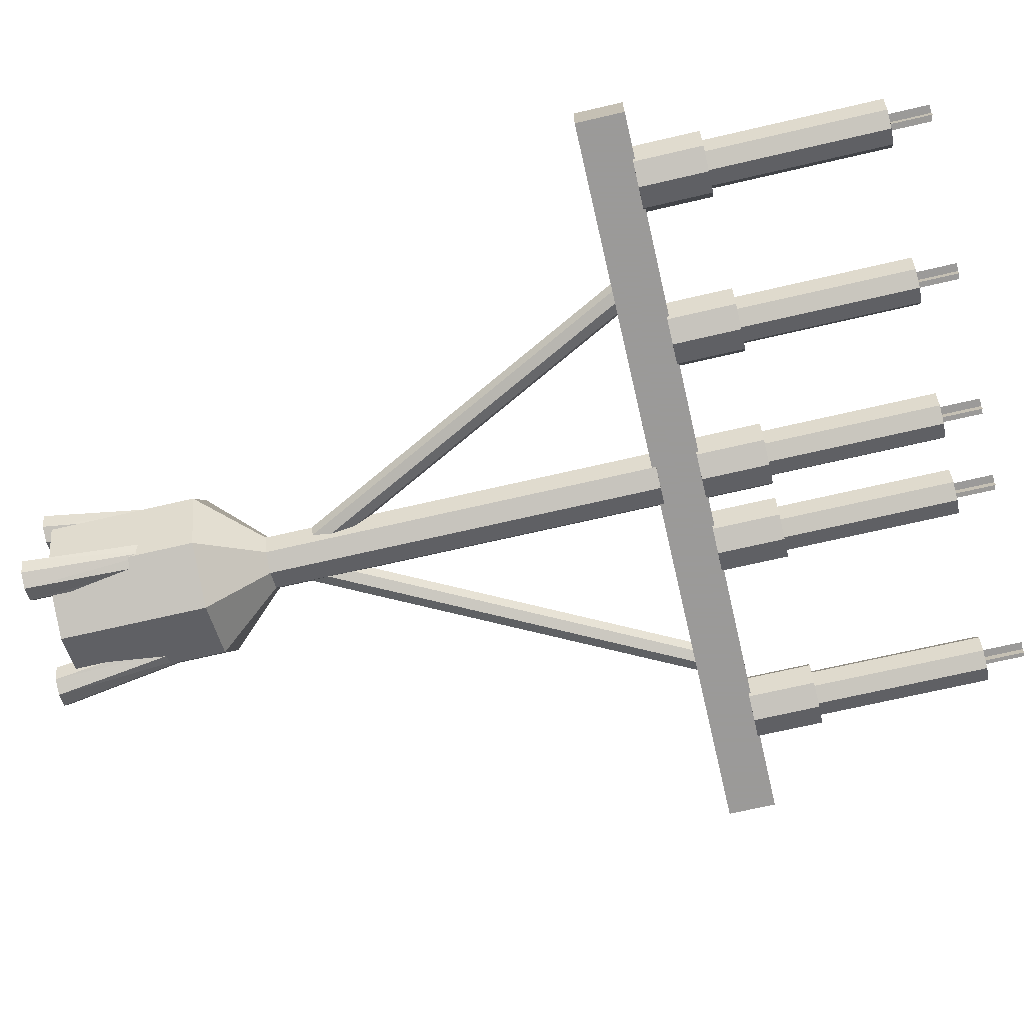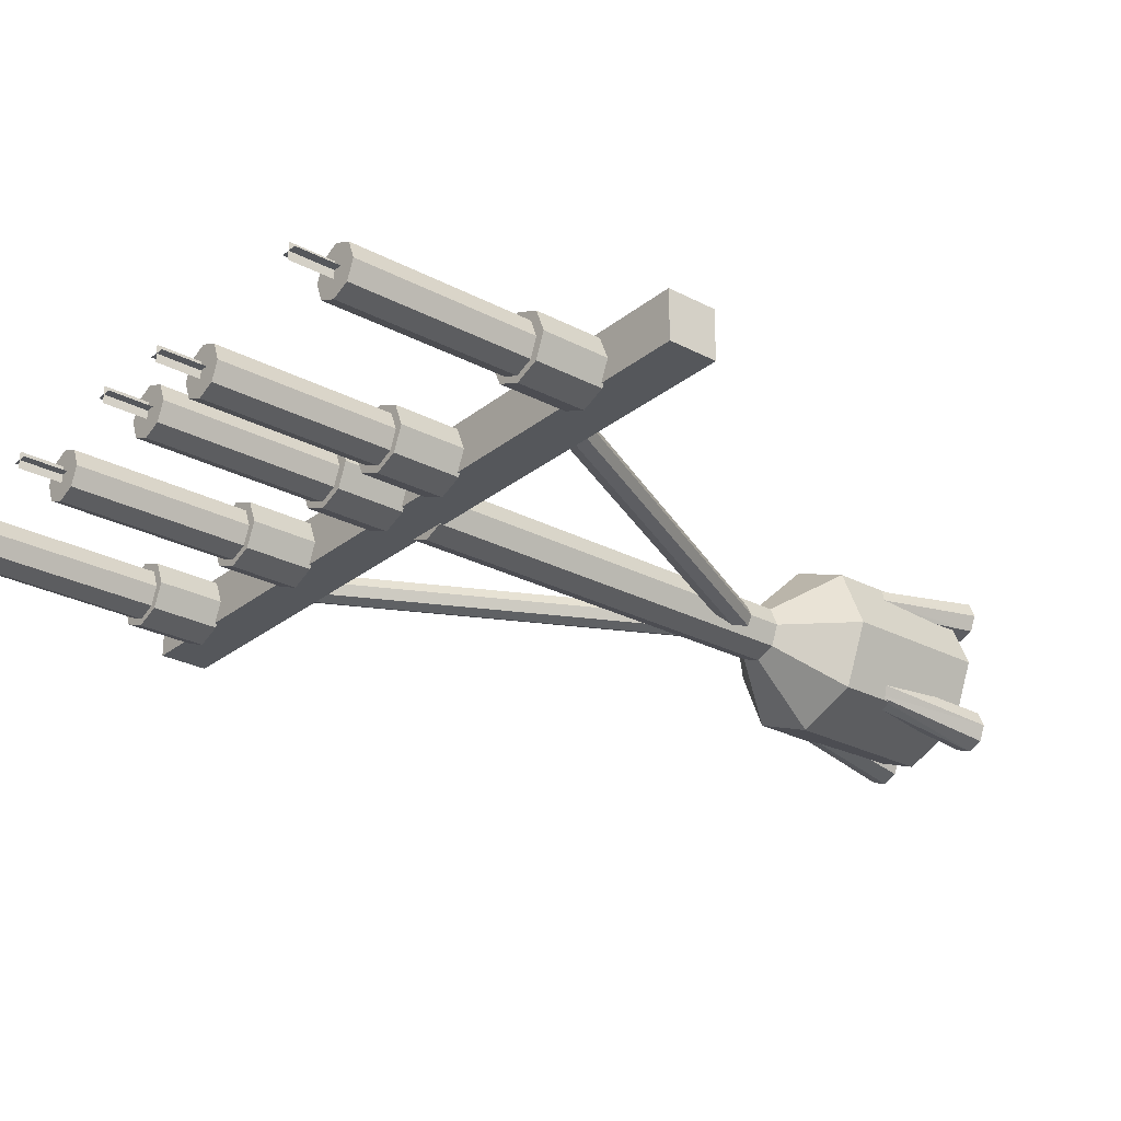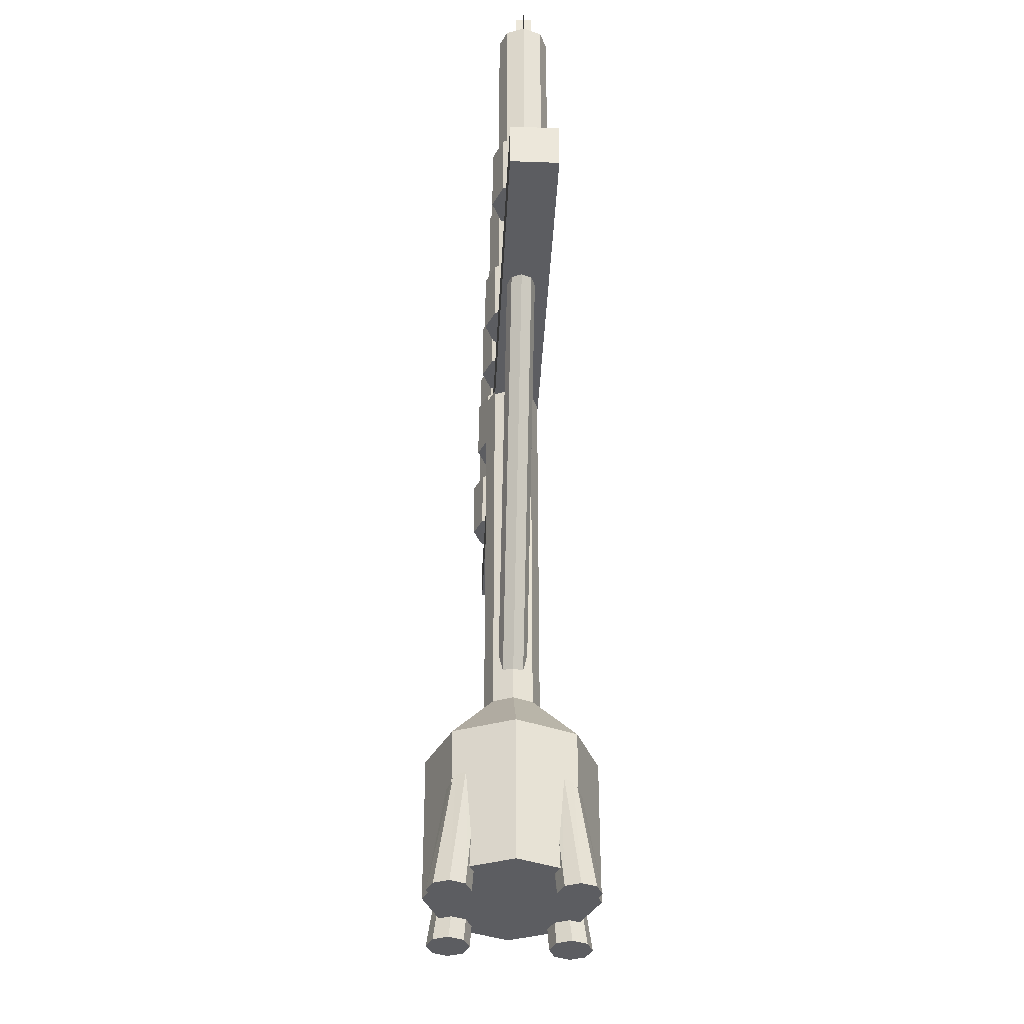
<metadata>
{"format":"obj","ext":"obj","renderer":"f3d","projection":"perspective","resolution":1024,"background":"white","views":[{"elev":-69.5,"azim":103.1,"up":"+Z"},{"elev":-27.0,"azim":-129.2,"up":"+Z"},{"elev":-36.6,"azim":-92.7,"up":"+Y"}]}
</metadata>
<code>
o Candle_336x4
v -0.4603 1.243 -0.04371
v -0.4603 1.581 -0.04371
v -0.431 1.243 -0.0309
v -0.431 1.581 -0.0309
v -0.4188 1.243 -0
v -0.4188 1.581 -0
v -0.431 1.243 0.0309
v -0.431 1.581 0.0309
v -0.4603 1.243 0.04371
v -0.4603 1.581 0.04371
v -0.4896 1.243 0.0309
v -0.4896 1.581 0.0309
v -0.5017 1.243 -0
v -0.5017 1.581 -0
v -0.4896 1.243 -0.0309
v -0.4896 1.581 -0.0309
v -0.4599 1.654 0.01519
v -0.4599 1.582 0.01519
v -0.4599 1.654 -0.01289
v -0.4599 1.582 -0.01289
v -0.4459 1.654 0.001148
v -0.4459 1.582 0.001148
v -0.4739 1.654 0.001148
v -0.4739 1.582 0.001148
v -0.6467 1.081 0.0511
v -0.6467 1.165 0.0511
v -0.6467 1.081 -0.03236
v -0.6467 1.165 -0.03236
v 0.6487 1.081 0.0511
v 0.6487 1.165 0.0511
v 0.6487 1.081 -0.03236
v 0.6487 1.165 -0.03236
v -0.1352 1.243 -0.04371
v -0.1352 1.581 -0.04371
v -0.1059 1.243 -0.0309
v -0.1059 1.581 -0.0309
v -0.09372 1.243 -0
v -0.09372 1.581 -0
v -0.1059 1.243 0.0309
v -0.1059 1.581 0.0309
v -0.1352 1.243 0.04371
v -0.1352 1.581 0.04371
v -0.1645 1.243 0.0309
v -0.1645 1.581 0.0309
v -0.1766 1.243 -0
v -0.1766 1.581 -0
v -0.1645 1.243 -0.0309
v -0.1645 1.581 -0.0309
v -0.1348 1.654 0.01519
v -0.1348 1.582 0.01519
v -0.1348 1.654 -0.01289
v -0.1348 1.582 -0.01289
v -0.1208 1.654 0.001148
v -0.1208 1.582 0.001148
v -0.1488 1.654 0.001148
v -0.1488 1.582 0.001148
v 0.007305 1.243 -0.04371
v 0.007305 1.581 -0.04371
v 0.0366 1.243 -0.0309
v 0.0366 1.581 -0.0309
v 0.04874 1.243 -0
v 0.04874 1.581 -0
v 0.0366 1.243 0.0309
v 0.0366 1.581 0.0309
v 0.007305 1.243 0.04371
v 0.007305 1.581 0.04371
v -0.02199 1.243 0.0309
v -0.02199 1.581 0.0309
v -0.03413 1.243 -0
v -0.03413 1.581 -0
v -0.02199 1.243 -0.0309
v -0.02199 1.581 -0.0309
v 0.007654 1.654 0.01519
v 0.007654 1.582 0.01519
v 0.007654 1.654 -0.01289
v 0.007654 1.582 -0.01289
v 0.02169 1.654 0.001148
v 0.02169 1.582 0.001148
v -0.006384 1.654 0.001148
v -0.006384 1.582 0.001148
v 0.252 1.243 -0.04371
v 0.252 1.581 -0.04371
v 0.2813 1.243 -0.0309
v 0.2813 1.581 -0.0309
v 0.2935 1.243 -0
v 0.2935 1.581 -0
v 0.2813 1.243 0.0309
v 0.2813 1.581 0.0309
v 0.252 1.243 0.04371
v 0.252 1.581 0.04371
v 0.2227 1.243 0.0309
v 0.2227 1.581 0.0309
v 0.2106 1.243 -0
v 0.2106 1.581 -0
v 0.2227 1.243 -0.0309
v 0.2227 1.581 -0.0309
v 0.2524 1.654 0.01519
v 0.2524 1.582 0.01519
v 0.2524 1.654 -0.01289
v 0.2524 1.582 -0.01289
v 0.2664 1.654 0.001148
v 0.2664 1.582 0.001148
v 0.2384 1.654 0.001148
v 0.2384 1.582 0.001148
v 0.526 1.243 -0.04371
v 0.526 1.581 -0.04371
v 0.5553 1.243 -0.0309
v 0.5553 1.581 -0.0309
v 0.5674 1.243 -0
v 0.5674 1.581 -0
v 0.5553 1.243 0.0309
v 0.5553 1.581 0.0309
v 0.526 1.243 0.04371
v 0.526 1.581 0.04371
v 0.4967 1.243 0.0309
v 0.4967 1.581 0.0309
v 0.4846 1.243 -0
v 0.4846 1.581 -0
v 0.4967 1.243 -0.0309
v 0.4967 1.581 -0.0309
v 0.5264 1.654 0.01519
v 0.5264 1.582 0.01519
v 0.5264 1.654 -0.01289
v 0.5264 1.582 -0.01289
v 0.5404 1.654 0.001148
v 0.5404 1.582 0.001148
v 0.5123 1.654 0.001148
v 0.5123 1.582 0.001148
v -0.1336 1.278 -0.05516
v -0.1336 1.161 -0.05516
v 0.006102 1.161 -0.05516
v 0.006102 1.278 -0.05516
v 0.04613 1.161 -0.03858
v 0.04613 1.278 -0.03858
v 0.06271 1.161 0.001444
v 0.06271 1.278 0.001444
v 0.04613 1.161 0.04147
v 0.04613 1.278 0.04147
v 0.006102 1.161 0.05805
v 0.006102 1.278 0.05805
v -0.03392 1.161 0.04147
v -0.03392 1.278 0.04147
v -0.0505 1.161 0.001444
v -0.0505 1.278 0.001444
v -0.03392 1.161 -0.03858
v -0.03392 1.278 -0.03858
v -0.09357 1.161 -0.03858
v -0.09357 1.278 -0.03858
v -0.07699 1.161 0.001444
v -0.07699 1.278 0.001444
v -0.09357 1.161 0.04147
v -0.09357 1.278 0.04147
v -0.1336 1.161 0.05805
v -0.1336 1.278 0.05805
v -0.1736 1.161 0.04147
v -0.1736 1.278 0.04147
v -0.1902 1.161 0.001444
v -0.1902 1.278 0.001444
v -0.1736 1.161 -0.03858
v -0.1736 1.278 -0.03858
v -0.4612 1.278 -0.05516
v -0.4612 1.161 -0.05516
v -0.4212 1.161 -0.03858
v -0.4212 1.278 -0.03858
v -0.4046 1.161 0.001444
v -0.4046 1.278 0.001444
v -0.4212 1.161 0.04147
v -0.4212 1.278 0.04147
v -0.4612 1.161 0.05805
v -0.4612 1.278 0.05805
v -0.5013 1.161 0.04147
v -0.5013 1.278 0.04147
v -0.5178 1.161 0.001444
v -0.5178 1.278 0.001444
v -0.5013 1.161 -0.03858
v -0.5013 1.278 -0.03858
v 0.5268 1.278 -0.05516
v 0.5268 1.161 -0.05516
v 0.5668 1.161 -0.03858
v 0.5668 1.278 -0.03858
v 0.5834 1.161 0.001444
v 0.5834 1.278 0.001444
v 0.5668 1.161 0.04147
v 0.5668 1.278 0.04147
v 0.5268 1.161 0.05805
v 0.5268 1.278 0.05805
v 0.4868 1.161 0.04147
v 0.4868 1.278 0.04147
v 0.4702 1.161 0.001444
v 0.4702 1.278 0.001444
v 0.4868 1.161 -0.03858
v 0.4868 1.278 -0.03858
v 0.2525 1.278 -0.05516
v 0.2525 1.161 -0.05516
v 0.2925 1.161 -0.03858
v 0.2925 1.278 -0.03858
v 0.3091 1.161 0.001444
v 0.3091 1.278 0.001444
v 0.2925 1.161 0.04147
v 0.2925 1.278 0.04147
v 0.2525 1.161 0.05805
v 0.2525 1.278 0.05805
v 0.2124 1.161 0.04147
v 0.2124 1.278 0.04147
v 0.1959 1.161 0.001444
v 0.1959 1.278 0.001444
v 0.2124 1.161 -0.03858
v 0.2124 1.278 -0.03858
v 0.003629 0.3943 -0.04704
v 0.003629 1.088 -0.04704
v 0.03791 0.3943 -0.03284
v 0.03791 1.088 -0.03284
v 0.05212 0.3943 0.001444
v 0.05212 1.088 0.001444
v 0.03791 0.3943 0.03573
v 0.03791 1.088 0.03573
v 0.003629 0.3943 0.04993
v 0.003629 1.089 0.04993
v -0.03066 0.3943 0.03573
v -0.03066 1.088 0.03573
v -0.04486 0.3943 0.001444
v -0.04486 1.088 0.001444
v -0.03066 0.3943 -0.03284
v -0.03066 1.088 -0.03284
v -0.00901 0.4375 -0.02362
v -0.3558 1.111 -0.02362
v 0.007642 0.4436 -0.01628
v -0.3391 1.117 -0.01628
v 0.01454 0.4461 0.001444
v -0.3322 1.119 0.001444
v 0.007642 0.4436 0.01917
v -0.3391 1.117 0.01917
v -0.00901 0.4375 0.02651
v -0.3558 1.111 0.02651
v -0.02566 0.4315 0.01917
v -0.3724 1.105 0.01917
v -0.03256 0.429 0.001444
v -0.3793 1.102 0.001444
v -0.02566 0.4315 -0.01628
v -0.3724 1.105 -0.01628
v 0.003585 0.4375 -0.02362
v 0.3503 1.111 -0.02362
v -0.01307 0.4436 -0.01628
v 0.3337 1.117 -0.01628
v -0.01996 0.4461 0.001444
v 0.3268 1.119 0.001444
v -0.01307 0.4436 0.01917
v 0.3337 1.117 0.01917
v 0.003585 0.4375 0.02651
v 0.3504 1.111 0.02651
v 0.02024 0.4315 0.01917
v 0.367 1.105 0.01917
v 0.02713 0.429 0.001444
v 0.3739 1.102 0.001444
v 0.02024 0.4315 -0.01628
v 0.367 1.105 -0.01628
v 0.003486 0.2902 -0.1463
v 0.108 0.2902 -0.103
v 0.1512 0.2902 0.001466
v 0.108 0.2902 0.1059
v 0.003486 0.2902 0.1492
v -0.101 0.2902 0.1059
v -0.1443 0.2902 0.001466
v -0.101 0.2902 -0.103
v 0.003486 0.03307 -0.1463
v 0.108 0.03307 -0.103
v 0.1512 0.03307 0.001466
v 0.108 0.03307 0.1059
v 0.003486 0.03307 0.1492
v -0.101 0.03307 0.1059
v -0.1443 0.03307 0.001466
v -0.101 0.03307 -0.103
v 0.1039 -0.002997 -0.1375
v 0.1298 -0.002997 -0.1268
v 0.1406 -0.002997 -0.1009
v 0.1298 -0.002997 -0.07493
v 0.1039 -0.002997 -0.06419
v 0.07798 -0.002997 -0.07493
v 0.06724 -0.002997 -0.1009
v 0.07798 -0.002997 -0.1268
v -0.09896 -0.002997 -0.1407
v -0.07303 -0.002997 -0.13
v -0.0623 -0.002997 -0.104
v -0.07303 -0.002997 -0.07811
v -0.09896 -0.002997 -0.06737
v -0.1249 -0.002997 -0.07811
v -0.1356 -0.002997 -0.104
v -0.1249 -0.002997 -0.13
v 0.1092 -0.002997 0.06853
v 0.1351 -0.002997 0.07927
v 0.1459 -0.002997 0.1052
v 0.1351 -0.002997 0.1311
v 0.1092 -0.002997 0.1419
v 0.08329 -0.002997 0.1311
v 0.07255 -0.002997 0.1052
v 0.08329 -0.002997 0.07927
v -0.0979 -0.002997 0.06853
v -0.07197 -0.002997 0.07927
v -0.06123 -0.002997 0.1052
v -0.07197 -0.002997 0.1311
v -0.0979 -0.002997 0.1419
v -0.1238 -0.002997 0.1311
v -0.1346 -0.002997 0.1052
v -0.1238 -0.002997 0.07927
v 0.0828 0.246 -0.09989
v 0.1032 0.246 -0.09206
v 0.1117 0.246 -0.07316
v 0.1032 0.246 -0.05425
v 0.0828 0.246 -0.04643
v 0.06235 0.246 -0.05425
v 0.05388 0.246 -0.07316
v 0.06235 0.246 -0.09206
v -0.07718 0.246 -0.1022
v -0.05673 0.246 -0.09438
v -0.04827 0.246 -0.07548
v -0.05673 0.246 -0.05658
v -0.07718 0.246 -0.04875
v -0.09762 0.246 -0.05658
v -0.1061 0.246 -0.07548
v -0.09762 0.246 -0.09438
v 0.08699 0.246 0.05034
v 0.1074 0.246 0.05817
v 0.1159 0.246 0.07708
v 0.1074 0.246 0.09598
v 0.08699 0.246 0.1038
v 0.06654 0.246 0.09598
v 0.05807 0.246 0.07708
v 0.06654 0.246 0.05817
v -0.07634 0.246 0.05034
v -0.0559 0.246 0.05817
v -0.04743 0.246 0.07708
v -0.0559 0.246 0.09598
v -0.07634 0.246 0.1038
v -0.09679 0.246 0.09598
v -0.1053 0.246 0.07708
v -0.09679 0.246 0.05817
f 2 3 1
f 4 5 3
f 6 7 5
f 8 9 7
f 10 11 9
f 12 13 11
f 14 10 6
f 14 15 13
f 16 1 15
f 7 11 15
f 18 19 17
f 22 23 21
f 26 27 25
f 28 31 27
f 32 29 31
f 30 25 29
f 31 25 27
f 28 30 32
f 34 35 33
f 36 37 35
f 38 39 37
f 40 41 39
f 42 43 41
f 44 45 43
f 46 42 38
f 46 47 45
f 48 33 47
f 39 43 47
f 50 51 49
f 54 55 53
f 58 59 57
f 60 61 59
f 62 63 61
f 64 65 63
f 66 67 65
f 68 69 67
f 70 66 62
f 70 71 69
f 72 57 71
f 63 67 71
f 74 75 73
f 78 79 77
f 82 83 81
f 84 85 83
f 86 87 85
f 88 89 87
f 90 91 89
f 92 93 91
f 94 90 86
f 94 95 93
f 96 81 95
f 87 91 95
f 98 99 97
f 102 103 101
f 106 107 105
f 108 109 107
f 110 111 109
f 112 113 111
f 114 115 113
f 116 117 115
f 118 114 110
f 118 119 117
f 120 105 119
f 111 115 119
f 122 123 121
f 126 127 125
f 168 169 167
f 158 154 150
f 132 133 131
f 167 171 175
f 156 157 155
f 134 135 133
f 172 173 171
f 154 155 153
f 136 137 135
f 174 170 166
f 152 153 151
f 138 139 137
f 151 155 159
f 150 151 149
f 139 142 141
f 160 130 159
f 148 149 147
f 142 143 141
f 144 140 136
f 129 147 130
f 144 145 143
f 170 171 169
f 158 159 157
f 146 131 145
f 137 141 145
f 166 167 165
f 176 162 175
f 164 165 163
f 161 163 162
f 174 175 173
f 184 185 183
f 183 187 191
f 188 189 187
f 190 186 182
f 186 187 185
f 182 183 181
f 192 178 191
f 180 181 179
f 177 179 178
f 190 191 189
f 200 201 199
f 199 203 207
f 204 205 203
f 206 202 198
f 202 203 201
f 198 199 197
f 208 194 207
f 196 197 195
f 193 195 194
f 206 207 205
f 210 211 209
f 212 213 211
f 214 215 213
f 216 217 215
f 217 220 219
f 220 221 219
f 222 218 214
f 222 223 221
f 224 209 223
f 217 260 215
f 225 228 227
f 227 230 229
f 230 231 229
f 232 233 231
f 234 235 233
f 236 237 235
f 238 234 230
f 237 240 239
f 239 226 225
f 231 235 239
f 241 244 243
f 243 246 245
f 246 247 245
f 248 249 247
f 250 251 249
f 252 253 251
f 254 250 246
f 253 256 255
f 255 242 241
f 247 251 255
f 264 271 263
f 221 264 263
f 211 259 258
f 219 261 217
f 223 257 264
f 209 258 257
f 215 259 213
f 221 262 219
f 268 270 272
f 262 269 261
f 260 267 259
f 258 265 257
f 257 272 264
f 263 270 262
f 261 268 260
f 259 266 258
f 278 276 274
f 286 284 282
f 294 292 290
f 302 300 298
f 308 310 312
f 316 318 320
f 324 326 328
f 332 334 336
f 279 312 311
f 294 325 293
f 280 305 312
f 295 326 294
f 282 313 281
f 296 327 295
f 283 314 282
f 296 321 328
f 284 315 283
f 298 329 297
f 284 317 316
f 298 331 330
f 285 318 317
f 299 332 331
f 286 319 318
f 273 306 305
f 300 333 332
f 287 320 319
f 275 306 274
f 301 334 333
f 281 320 288
f 276 307 275
f 303 334 302
f 289 322 321
f 277 308 276
f 304 335 303
f 290 323 322
f 278 309 277
f 297 336 304
f 291 324 323
f 278 311 310
f 293 324 292
f 2 4 3
f 4 6 5
f 6 8 7
f 8 10 9
f 10 12 11
f 12 14 13
f 6 4 2
f 2 16 14
f 14 12 10
f 10 8 6
f 6 2 14
f 14 16 15
f 16 2 1
f 15 1 3
f 3 5 7
f 7 9 11
f 11 13 15
f 15 3 7
f 18 20 19
f 22 24 23
f 26 28 27
f 28 32 31
f 32 30 29
f 30 26 25
f 31 29 25
f 28 26 30
f 34 36 35
f 36 38 37
f 38 40 39
f 40 42 41
f 42 44 43
f 44 46 45
f 38 36 34
f 34 48 46
f 46 44 42
f 42 40 38
f 38 34 46
f 46 48 47
f 48 34 33
f 47 33 35
f 35 37 39
f 39 41 43
f 43 45 47
f 47 35 39
f 50 52 51
f 54 56 55
f 58 60 59
f 60 62 61
f 62 64 63
f 64 66 65
f 66 68 67
f 68 70 69
f 62 60 58
f 58 72 70
f 70 68 66
f 66 64 62
f 62 58 70
f 70 72 71
f 72 58 57
f 71 57 59
f 59 61 63
f 63 65 67
f 67 69 71
f 71 59 63
f 74 76 75
f 78 80 79
f 82 84 83
f 84 86 85
f 86 88 87
f 88 90 89
f 90 92 91
f 92 94 93
f 86 84 82
f 82 96 94
f 94 92 90
f 90 88 86
f 86 82 94
f 94 96 95
f 96 82 81
f 95 81 83
f 83 85 87
f 87 89 91
f 91 93 95
f 95 83 87
f 98 100 99
f 102 104 103
f 106 108 107
f 108 110 109
f 110 112 111
f 112 114 113
f 114 116 115
f 116 118 117
f 110 108 106
f 106 120 118
f 118 116 114
f 114 112 110
f 110 106 118
f 118 120 119
f 120 106 105
f 119 105 107
f 107 109 111
f 111 113 115
f 115 117 119
f 119 107 111
f 122 124 123
f 126 128 127
f 168 170 169
f 150 148 129
f 129 160 158
f 158 156 154
f 154 152 150
f 150 129 158
f 132 134 133
f 175 162 163
f 163 165 167
f 167 169 171
f 171 173 175
f 175 163 167
f 156 158 157
f 134 136 135
f 172 174 173
f 154 156 155
f 136 138 137
f 166 164 161
f 161 176 174
f 174 172 170
f 170 168 166
f 166 161 174
f 152 154 153
f 138 140 139
f 159 130 147
f 147 149 151
f 151 153 155
f 155 157 159
f 159 147 151
f 150 152 151
f 139 140 142
f 160 129 130
f 148 150 149
f 142 144 143
f 136 134 132
f 132 146 144
f 144 142 140
f 140 138 136
f 136 132 144
f 129 148 147
f 144 146 145
f 170 172 171
f 158 160 159
f 146 132 131
f 145 131 133
f 133 135 137
f 137 139 141
f 141 143 145
f 145 133 137
f 166 168 167
f 176 161 162
f 164 166 165
f 161 164 163
f 174 176 175
f 184 186 185
f 191 178 179
f 179 181 183
f 183 185 187
f 187 189 191
f 191 179 183
f 188 190 189
f 182 180 177
f 177 192 190
f 190 188 186
f 186 184 182
f 182 177 190
f 186 188 187
f 182 184 183
f 192 177 178
f 180 182 181
f 177 180 179
f 190 192 191
f 200 202 201
f 207 194 195
f 195 197 199
f 199 201 203
f 203 205 207
f 207 195 199
f 204 206 205
f 198 196 193
f 193 208 206
f 206 204 202
f 202 200 198
f 198 193 206
f 202 204 203
f 198 200 199
f 208 193 194
f 196 198 197
f 193 196 195
f 206 208 207
f 210 212 211
f 212 214 213
f 214 216 215
f 216 218 217
f 217 218 220
f 220 222 221
f 214 212 210
f 210 224 222
f 222 220 218
f 218 216 214
f 214 210 222
f 222 224 223
f 224 210 209
f 217 261 260
f 225 226 228
f 227 228 230
f 230 232 231
f 232 234 233
f 234 236 235
f 236 238 237
f 230 228 226
f 226 240 238
f 238 236 234
f 234 232 230
f 230 226 238
f 237 238 240
f 239 240 226
f 239 225 227
f 227 229 231
f 231 233 235
f 235 237 239
f 239 227 231
f 241 242 244
f 243 244 246
f 246 248 247
f 248 250 249
f 250 252 251
f 252 254 253
f 246 244 242
f 242 256 254
f 254 252 250
f 250 248 246
f 246 242 254
f 253 254 256
f 255 256 242
f 255 241 243
f 243 245 247
f 247 249 251
f 251 253 255
f 255 243 247
f 264 272 271
f 221 223 264
f 211 213 259
f 219 262 261
f 223 209 257
f 209 211 258
f 215 260 259
f 221 263 262
f 272 265 266
f 266 267 268
f 268 269 270
f 270 271 272
f 272 266 268
f 262 270 269
f 260 268 267
f 258 266 265
f 257 265 272
f 263 271 270
f 261 269 268
f 259 267 266
f 274 273 280
f 280 279 278
f 278 277 276
f 276 275 274
f 274 280 278
f 282 281 288
f 288 287 286
f 286 285 284
f 284 283 282
f 282 288 286
f 290 289 296
f 296 295 294
f 294 293 292
f 292 291 290
f 290 296 294
f 298 297 304
f 304 303 302
f 302 301 300
f 300 299 298
f 298 304 302
f 312 305 306
f 306 307 308
f 308 309 310
f 310 311 312
f 312 306 308
f 320 313 314
f 314 315 316
f 316 317 318
f 318 319 320
f 320 314 316
f 328 321 322
f 322 323 324
f 324 325 326
f 326 327 328
f 328 322 324
f 336 329 330
f 330 331 332
f 332 333 334
f 334 335 336
f 336 330 332
f 279 280 312
f 294 326 325
f 280 273 305
f 295 327 326
f 282 314 313
f 296 328 327
f 283 315 314
f 296 289 321
f 284 316 315
f 298 330 329
f 284 285 317
f 298 299 331
f 285 286 318
f 299 300 332
f 286 287 319
f 273 274 306
f 300 301 333
f 287 288 320
f 275 307 306
f 301 302 334
f 281 313 320
f 276 308 307
f 303 335 334
f 289 290 322
f 277 309 308
f 304 336 335
f 290 291 323
f 278 310 309
f 297 329 336
f 291 292 324
f 278 279 311
f 293 325 324

</code>
